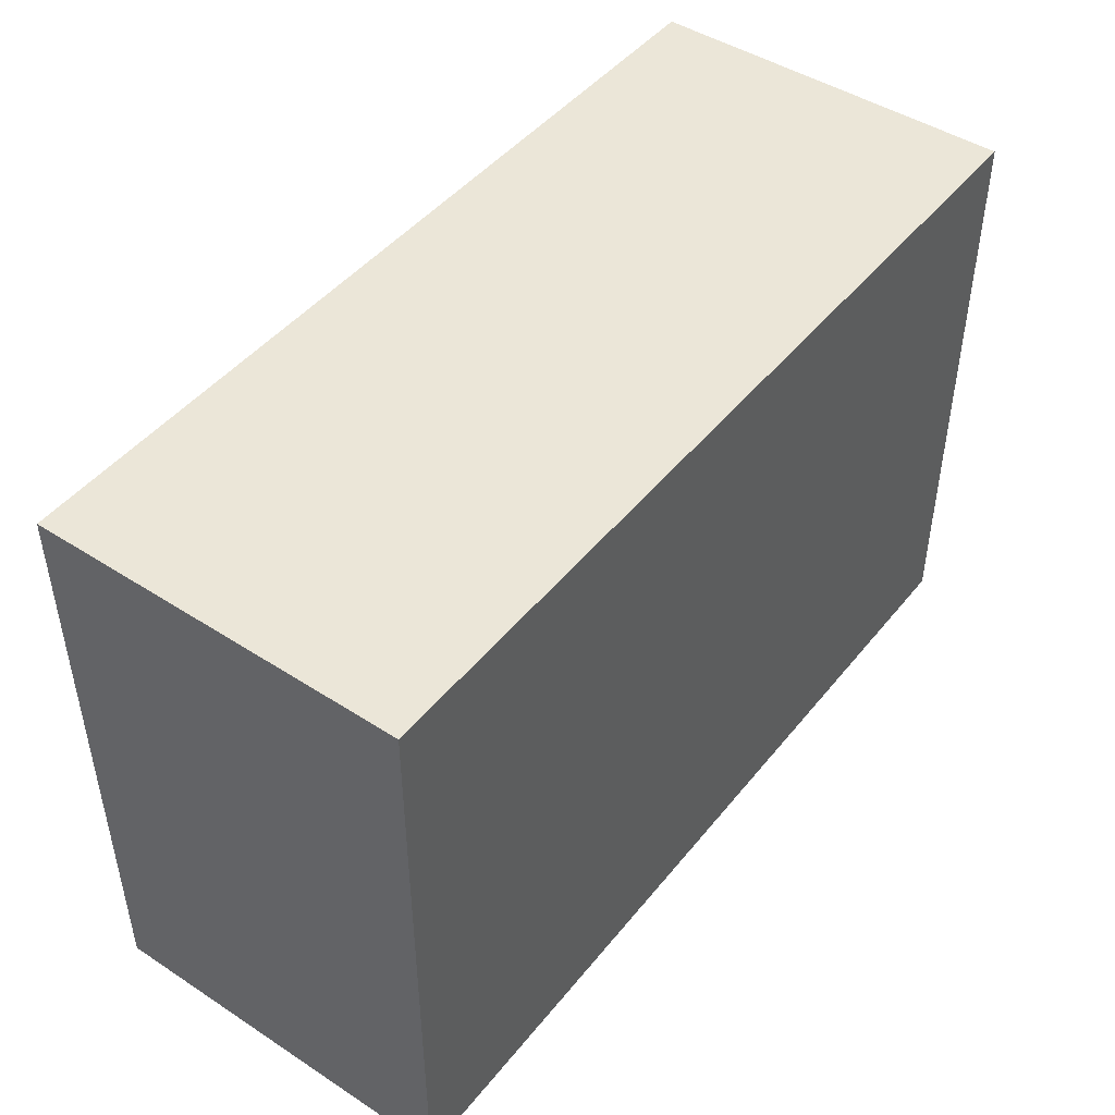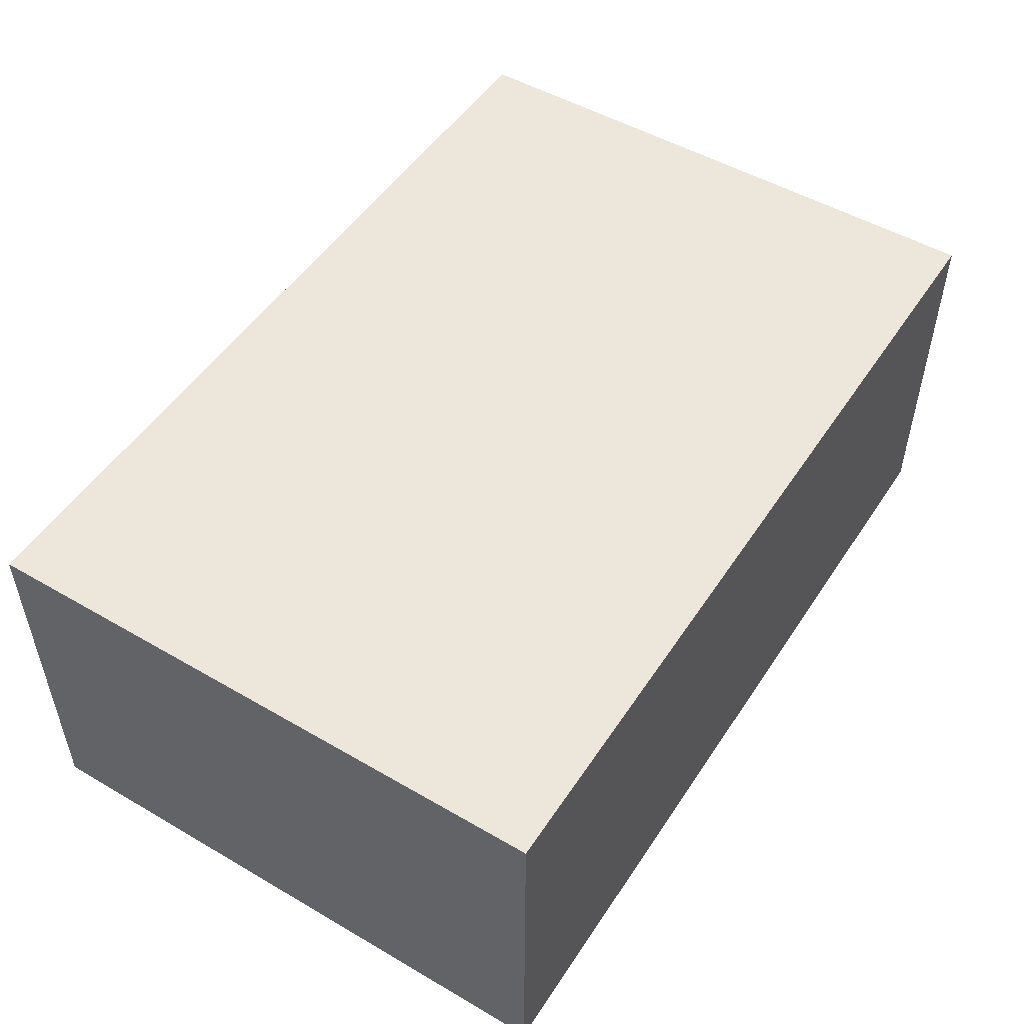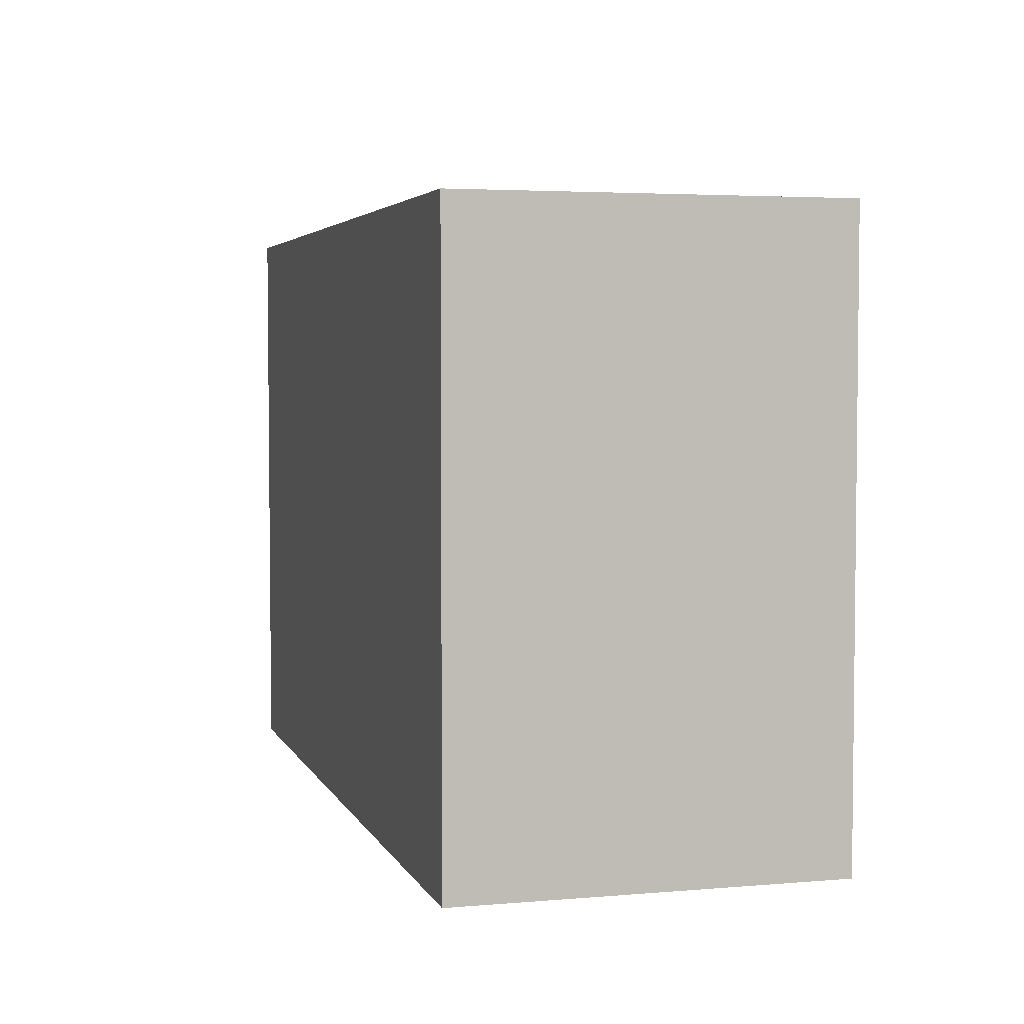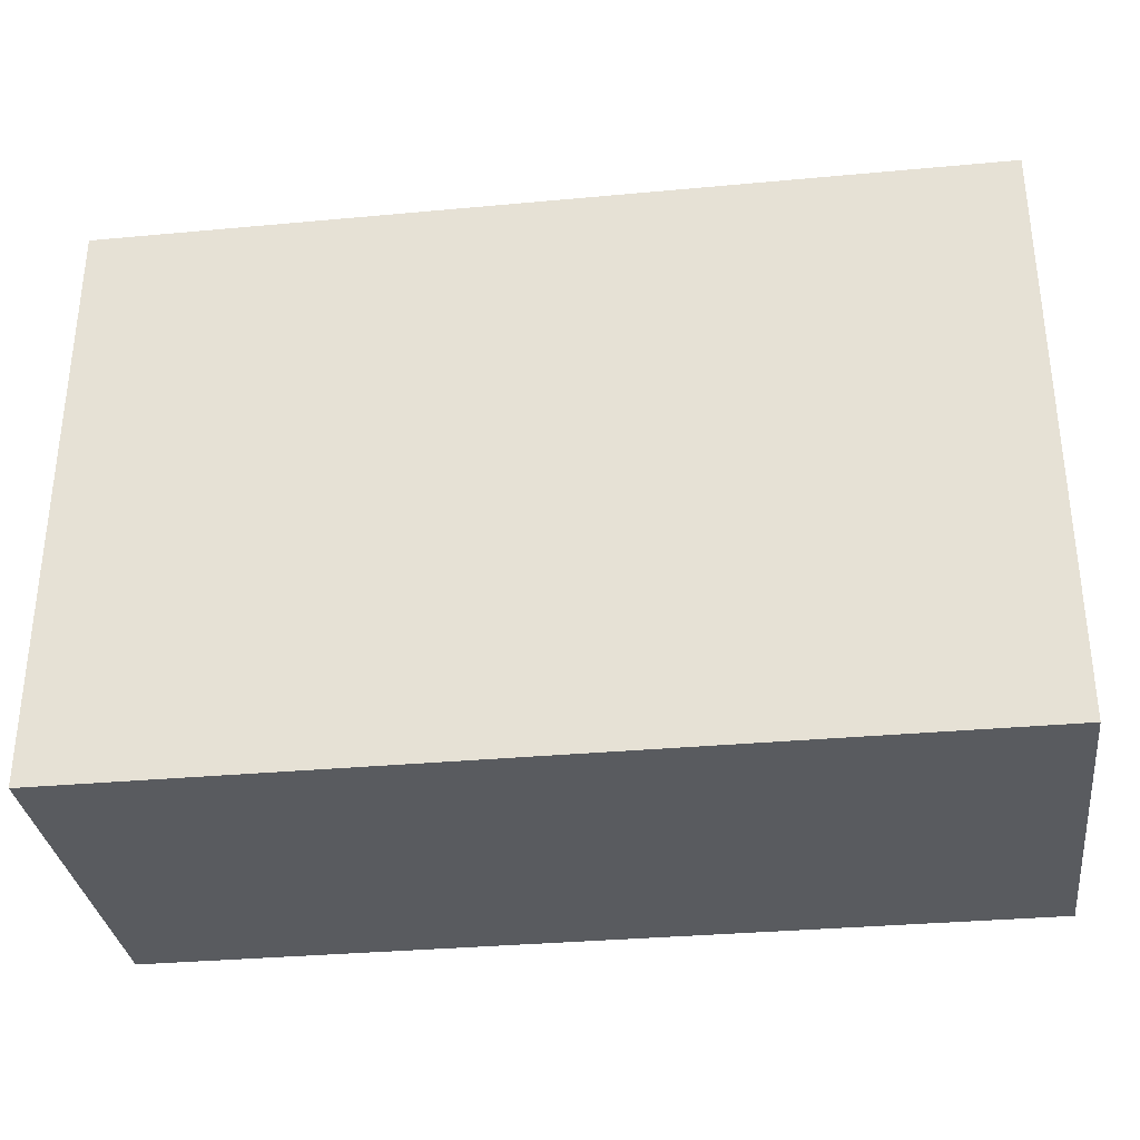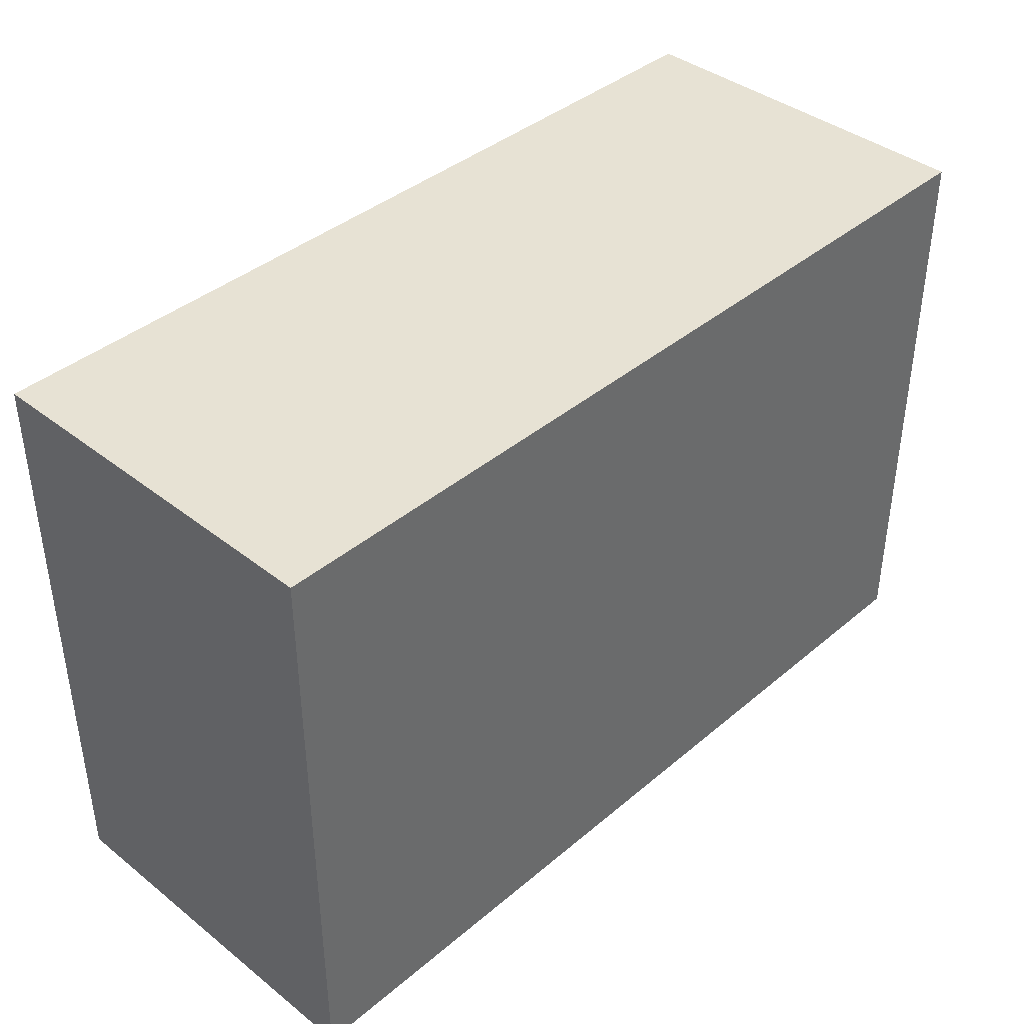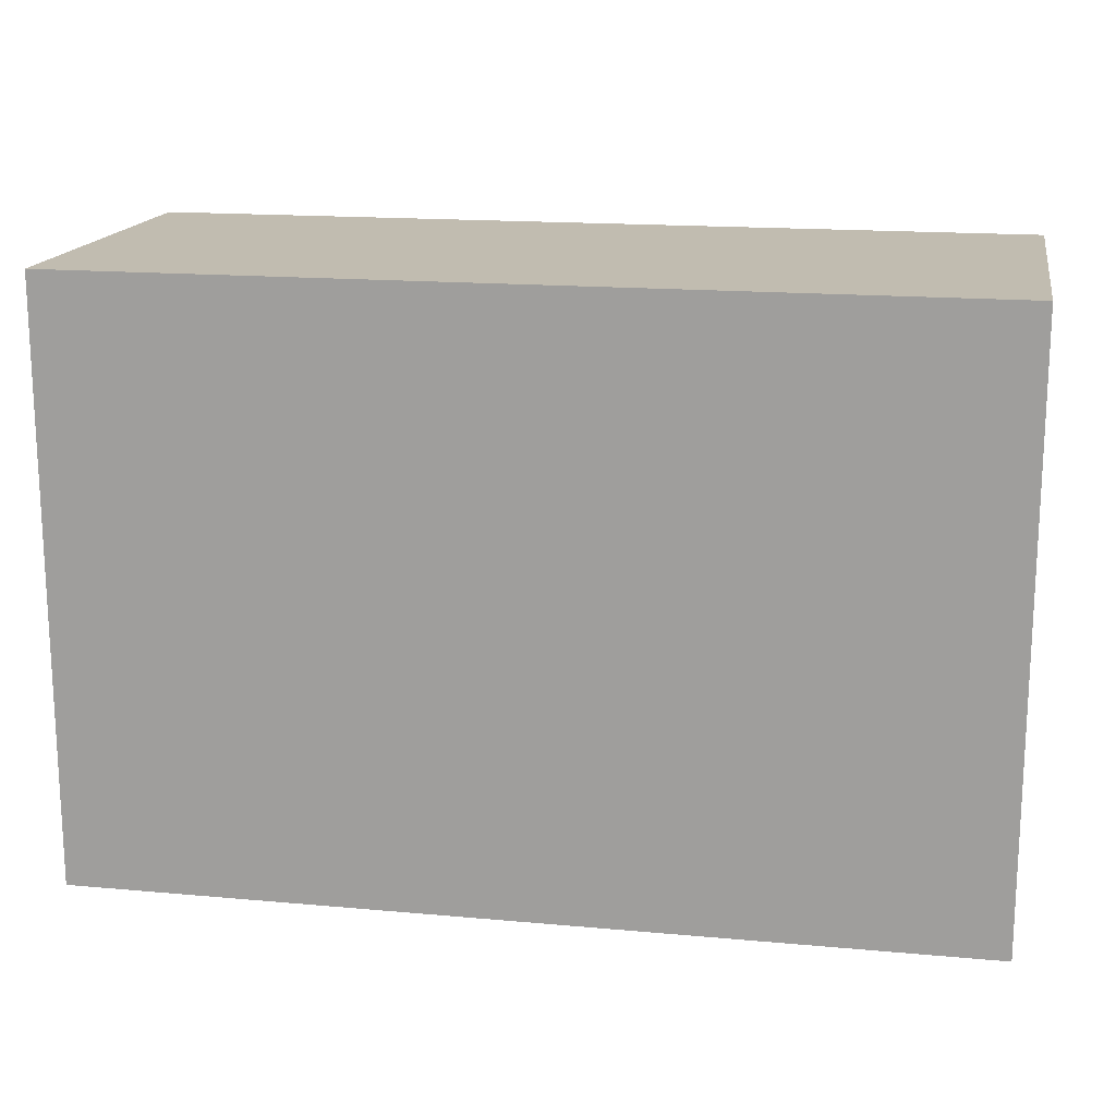
<metadata>
{"format":"obj","ext":"obj","renderer":"f3d","projection":"perspective","resolution":1024,"background":"white","views":[{"elev":46.2,"azim":-53.5,"up":"+Z"},{"elev":50.8,"azim":-57.6,"up":"+Y"},{"elev":4.0,"azim":74.3,"up":"+Z"},{"elev":-32.7,"azim":7.3,"up":"+Z"},{"elev":39.9,"azim":134.0,"up":"+Z"},{"elev":16.5,"azim":-169.5,"up":"+Z"}]}
</metadata>
<code>
v 27 1.25 0.5
v -3 1.25 0.5
v -3 1.25 20.5
v 27 1.25 20.5
v 27 -11.25 0.5
v 27 1.25 0.5
v 27 1.25 20.5
v 27 -11.25 20.5
v -3 -11.25 0.5
v 27 -11.25 0.5
v 27 -11.25 20.5
v -3 -11.25 20.5
v -3 1.25 0.5
v -3 -11.25 0.5
v -3 -11.25 20.5
v -3 1.25 20.5
v -3 1.25 20.5
v -3 -11.25 20.5
v 27 -11.25 20.5
v 27 1.25 20.5
v -3 -11.25 0.5
v -3 1.25 0.5
v 27 1.25 0.5
v 27 -11.25 0.5
g a9675c86-e33e-11ea-8070-54bf646e7e1f
f 1 2 4
f 4 2 3
g a967d1b6-e33e-11ea-ade2-54bf646e7e1f
f 5 6 8
f 8 6 7
g a9684712-e33e-11ea-9b0d-54bf646e7e1f
f 9 10 12
f 12 10 11
g a968bc4a-e33e-11ea-a125-54bf646e7e1f
f 13 14 16
f 16 14 15
g a969317e-e33e-11ea-a542-54bf646e7e1f
f 18 19 17
f 17 19 20
g a969a6b0-e33e-11ea-9364-54bf646e7e1f
f 22 23 21
f 21 23 24

</code>
